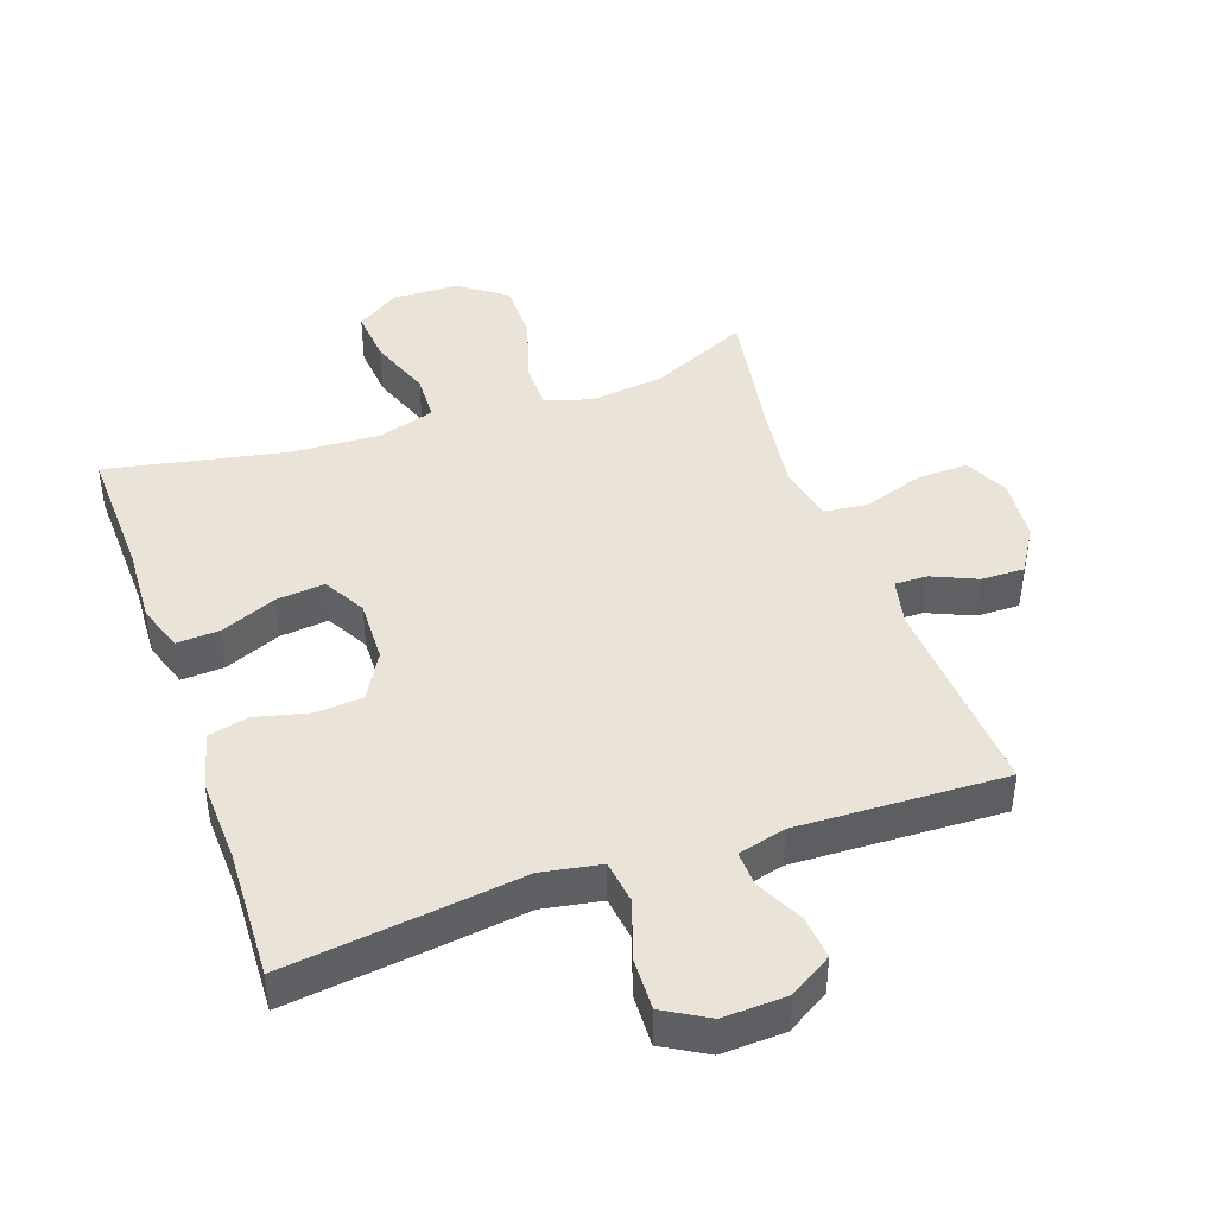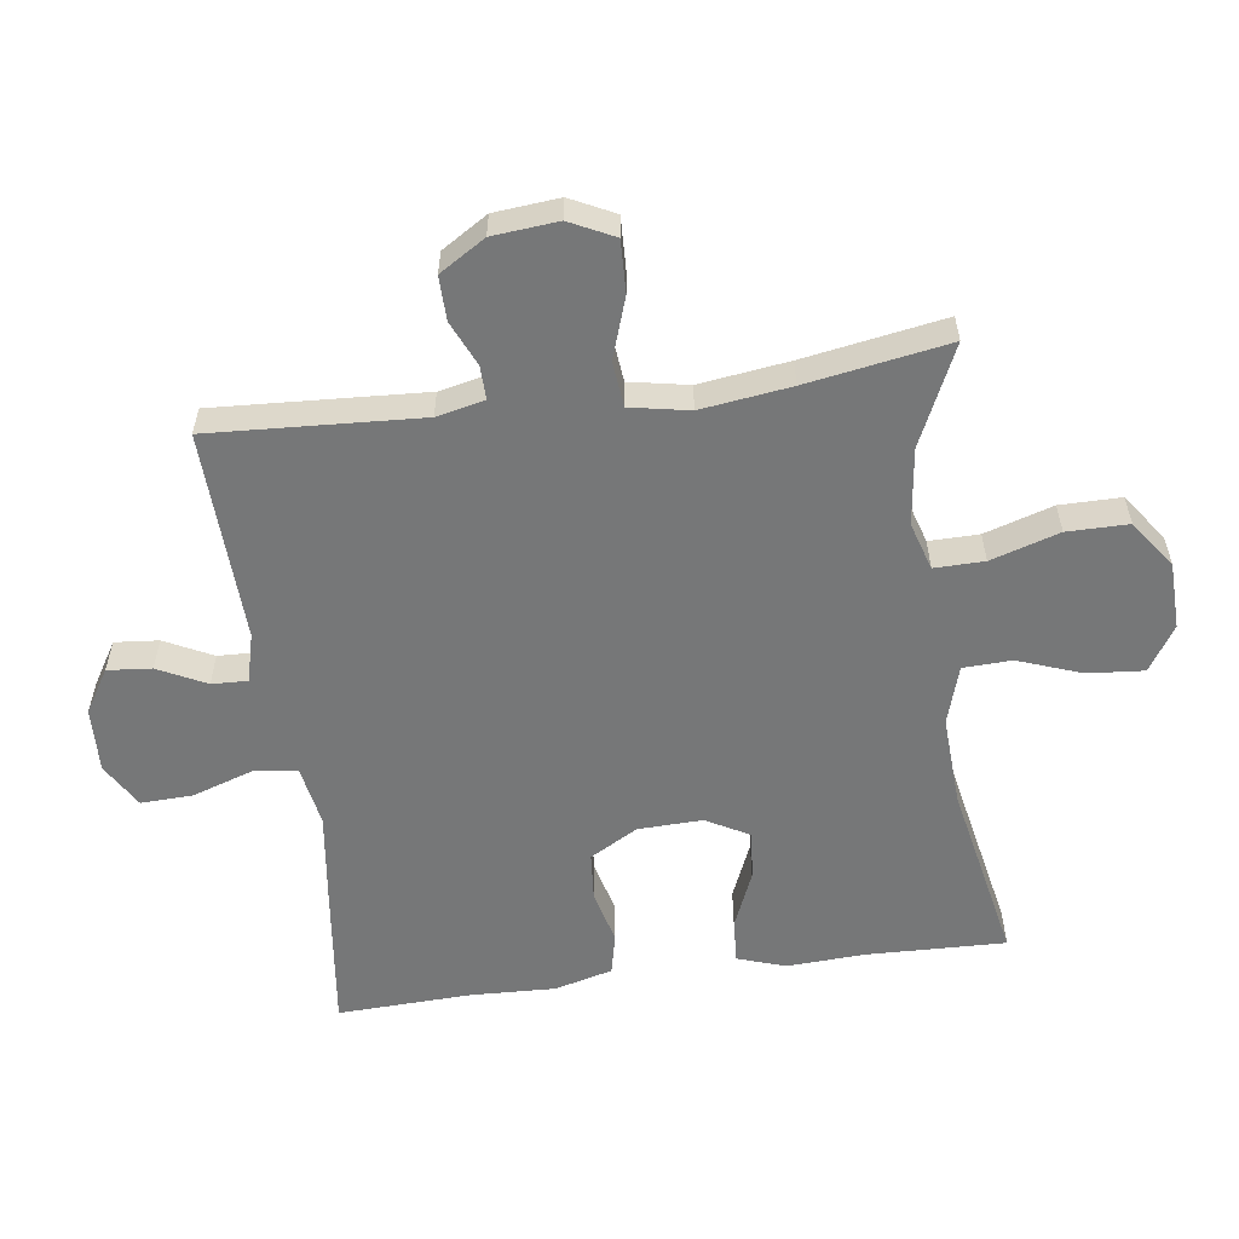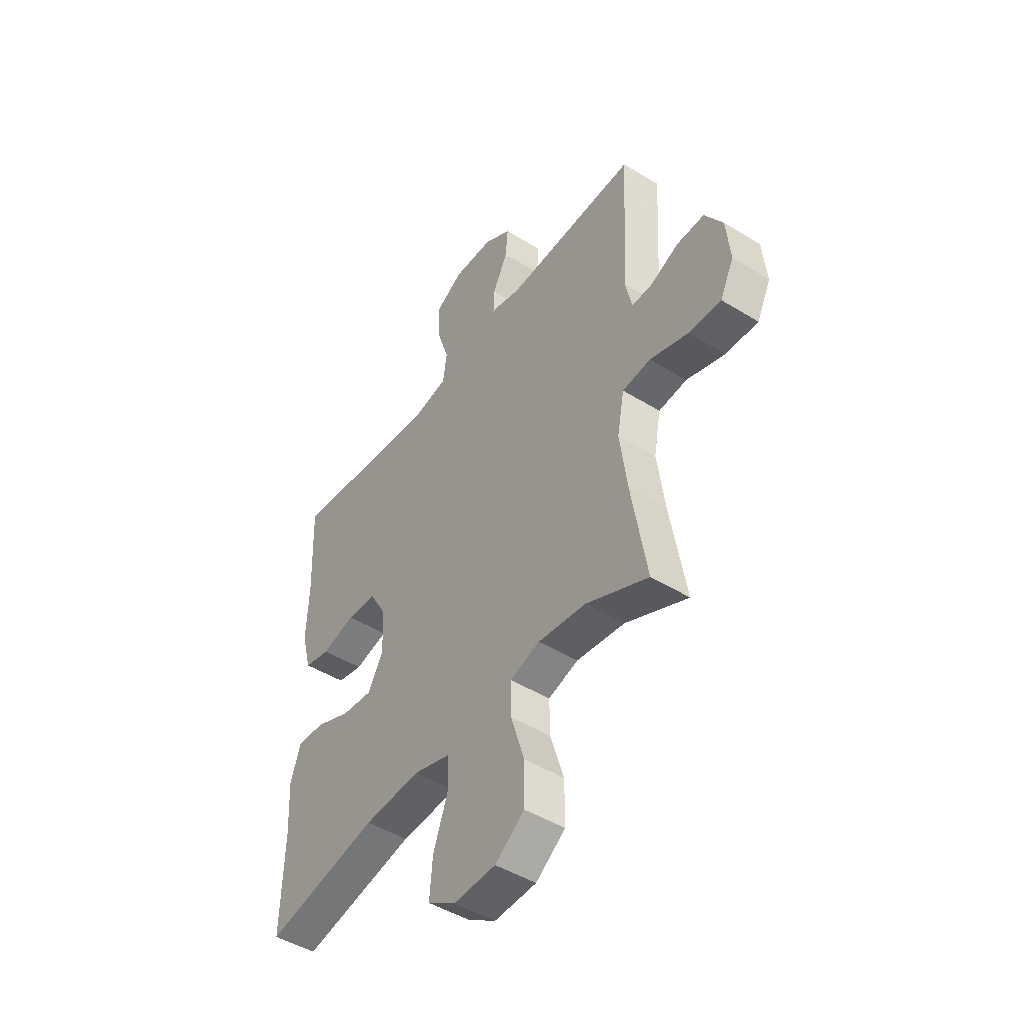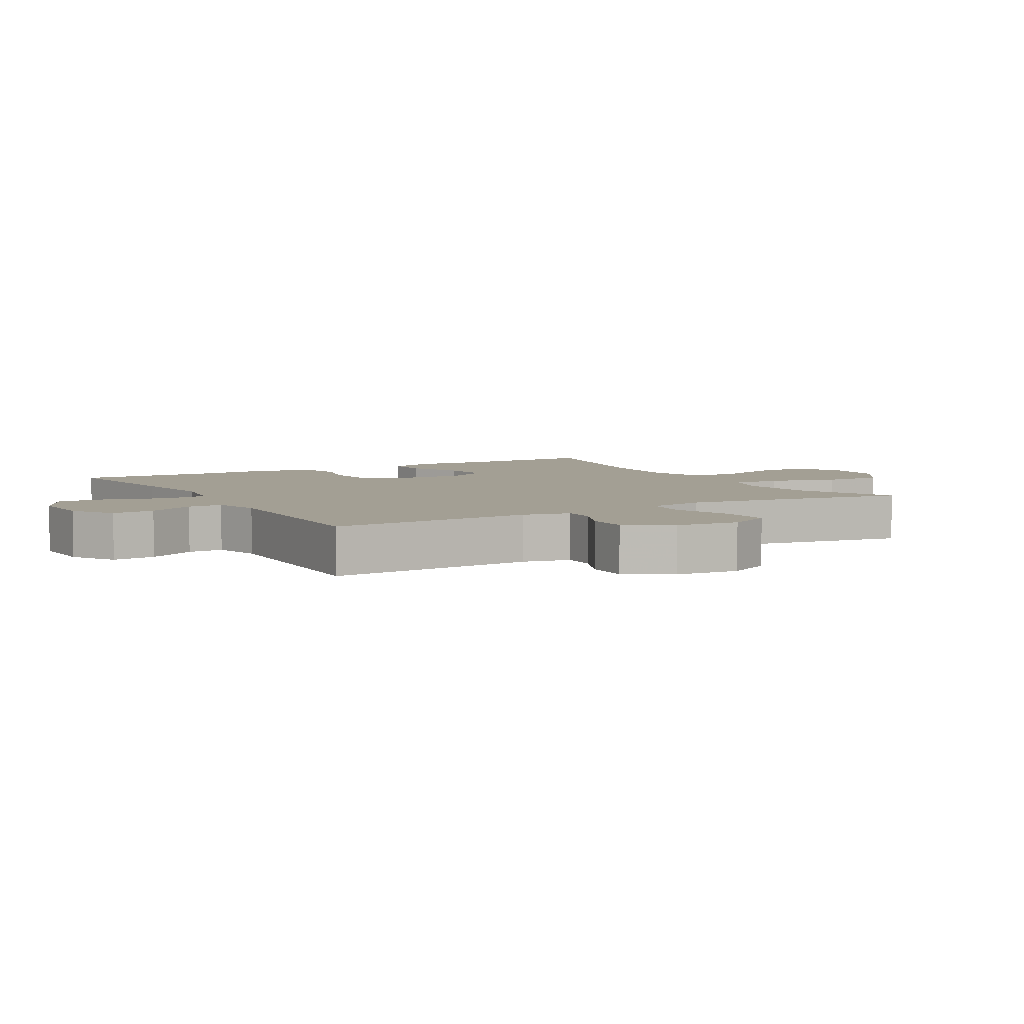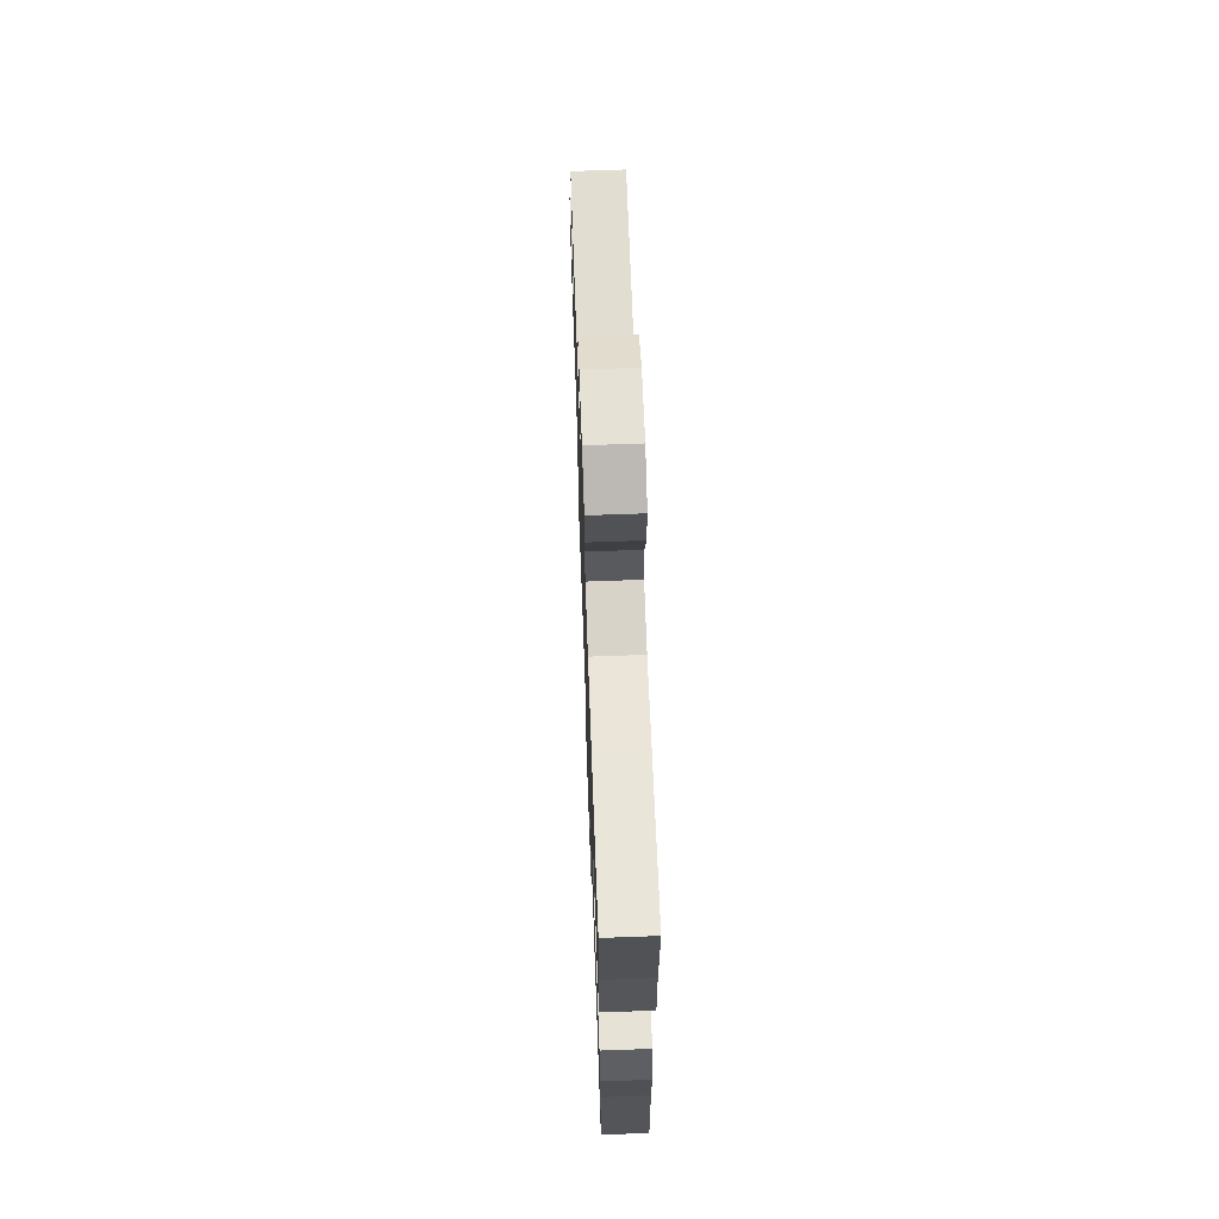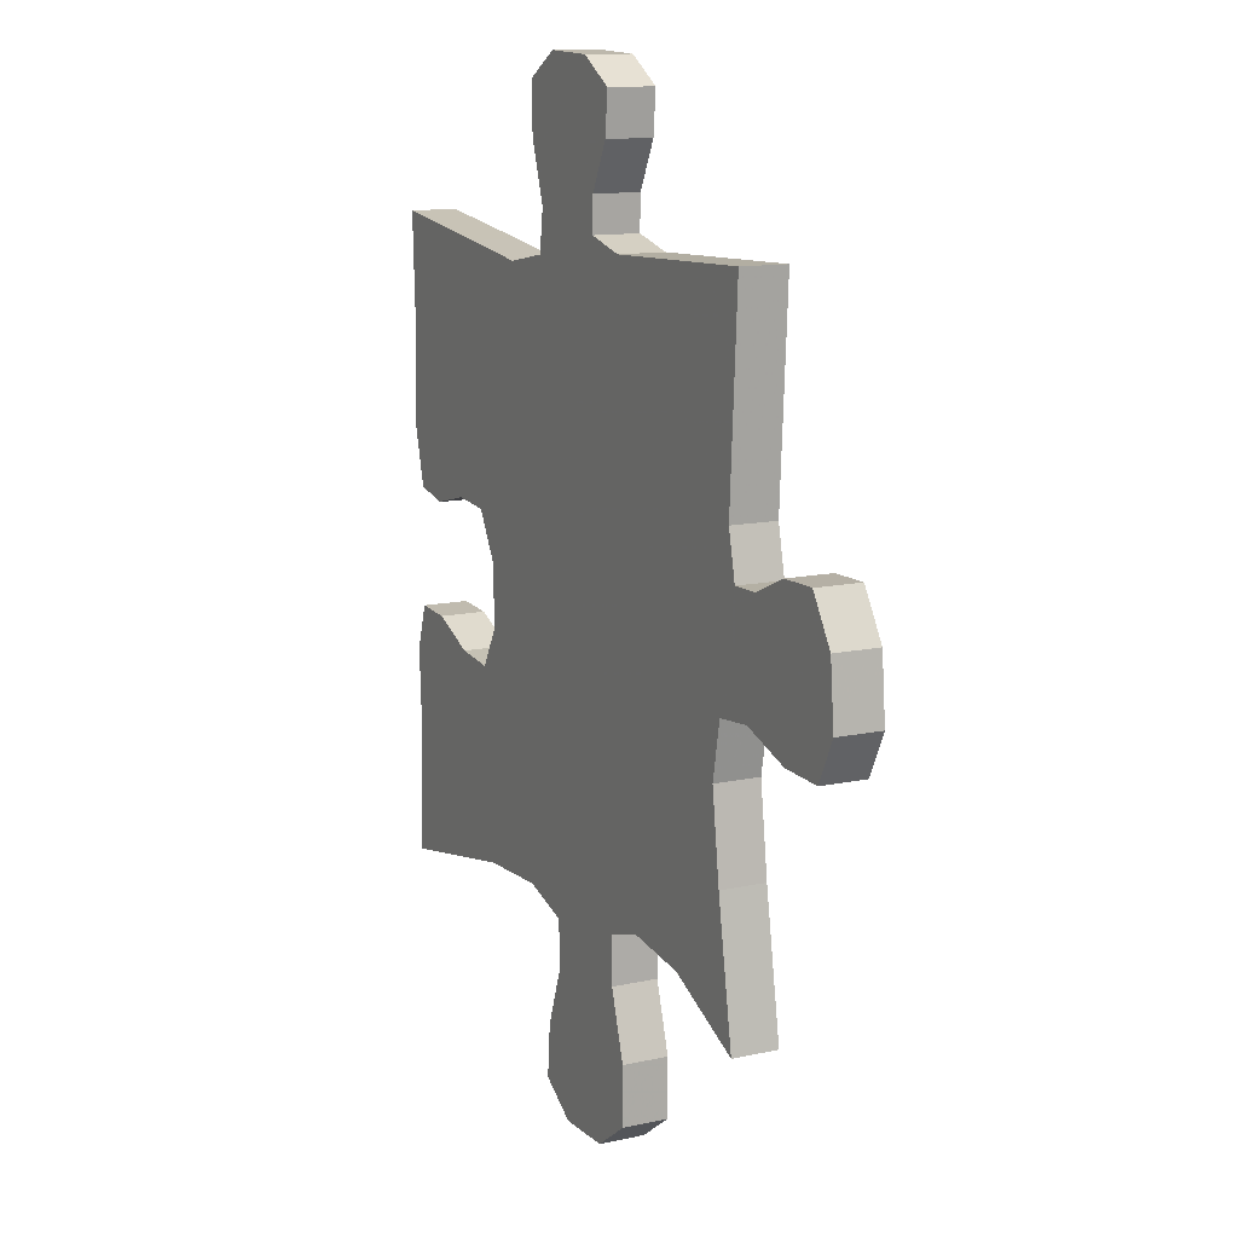
<metadata>
{"format":"obj","ext":"obj","renderer":"f3d","projection":"perspective","resolution":1024,"background":"white","views":[{"elev":43.0,"azim":-19.3,"up":"+Y"},{"elev":-57.0,"azim":97.8,"up":"+Y"},{"elev":-47.1,"azim":55.0,"up":"+Z"},{"elev":5.4,"azim":59.8,"up":"+Y"},{"elev":66.7,"azim":-92.1,"up":"+Z"},{"elev":12.6,"azim":63.1,"up":"+Z"}]}
</metadata>
<code>
v -0.5 0.07 0.5
v -0.277 0.07 0.472
v -0.142 0.07 0.454
v -0.052 0.07 0.47
v -0.043 0.07 0.536
v -0.073 0.07 0.627
v -0.076 0.07 0.705
v -0.009 0.07 0.744
v 0.088 0.07 0.74
v 0.153 0.07 0.7
v 0.147 0.07 0.634
v 0.111 0.07 0.562
v 0.109 0.07 0.508
v 0.182 0.07 0.489
v 0.5 0.07 0.5
v 0.482 0.07 0.184
v 0.498 0.07 0.112
v 0.548 0.07 0.113
v 0.616 0.07 0.143
v 0.682 0.07 0.144
v 0.725 0.07 0.075
v 0.734 0.07 -0.023
v 0.701 0.07 -0.09
v 0.623 0.07 -0.087
v 0.531 0.07 -0.056
v 0.463 0.07 -0.063
v 0.446 0.07 -0.152
v 0.464 0.07 -0.287
v 0.5 0.07 -0.5
v 0.351 0.07 -0.431
v 0.236 0.07 -0.416
v 0.164 0.07 -0.438
v 0.165 0.07 -0.513
v 0.197 0.07 -0.616
v 0.197 0.07 -0.708
v 0.126 0.07 -0.759
v 0.025 0.07 -0.762
v -0.042 0.07 -0.719
v -0.035 0.07 -0.635
v 0 0.07 -0.539
v -0.003 0.07 -0.466
v -0.091 0.07 -0.439
v -0.227 0.07 -0.446
v -0.5 0.07 -0.5
v -0.494 0.07 -0.291
v -0.5 0.07 -0.174
v -0.476 0.07 -0.102
v -0.41 0.07 -0.106
v -0.325 0.07 -0.142
v -0.251 0.07 -0.15
v -0.215 0.07 -0.085
v -0.218 0.07 0.012
v -0.259 0.07 0.084
v -0.331 0.07 0.09
v -0.412 0.07 0.07
v -0.474 0.07 0.084
v -0.497 0.07 0.171
v -0.492 0.07 0.3
v -0.5 0 0.5
v -0.277 0 0.472
v -0.142 0 0.454
v -0.052 0 0.47
v -0.043 0 0.536
v -0.073 0 0.627
v -0.076 0 0.705
v -0.009 0 0.744
v 0.088 0 0.74
v 0.153 0 0.7
v 0.147 0 0.634
v 0.111 0 0.562
v 0.109 0 0.508
v 0.182 0 0.489
v 0.5 0 0.5
v 0.482 0 0.184
v 0.498 0 0.112
v 0.548 0 0.113
v 0.616 0 0.143
v 0.682 0 0.144
v 0.725 0 0.075
v 0.734 0 -0.023
v 0.701 0 -0.09
v 0.623 0 -0.087
v 0.531 0 -0.056
v 0.463 0 -0.063
v 0.446 0 -0.152
v 0.464 0 -0.287
v 0.5 0 -0.5
v 0.351 0 -0.431
v 0.236 0 -0.416
v 0.164 0 -0.438
v 0.165 0 -0.513
v 0.197 0 -0.616
v 0.197 0 -0.708
v 0.126 0 -0.759
v 0.025 0 -0.762
v -0.042 0 -0.719
v -0.035 0 -0.635
v 0 0 -0.539
v -0.003 0 -0.466
v -0.091 0 -0.439
v -0.227 0 -0.446
v -0.5 0 -0.5
v -0.494 0 -0.291
v -0.5 0 -0.174
v -0.476 0 -0.102
v -0.41 0 -0.106
v -0.325 0 -0.142
v -0.251 0 -0.15
v -0.215 0 -0.085
v -0.218 0 0.012
v -0.259 0 0.084
v -0.331 0 0.09
v -0.412 0 0.07
v -0.474 0 0.084
v -0.497 0 0.171
v -0.492 0 0.3
f 55 56 57 58
f 54 55 58 1
f 53 54 1 2
f 52 53 2 3
f 51 52 3 4
f 46 47 48 49
f 45 46 49 50
f 43 44 45 50
f 42 43 50 51
f 37 38 39 40
f 37 40 41
f 36 37 41
f 33 34 35 36
f 32 33 36 41
f 31 32 41 42
f 28 29 30
f 27 28 30 31
f 26 27 31 42
f 22 23 24 25
f 22 25 26
f 21 22 26
f 18 19 20 21
f 17 18 21 26
f 16 17 26 42
f 14 15 16 42
f 9 10 11 12
f 9 12 13
f 8 9 13
f 5 6 7 8
f 4 5 8 13
f 14 42 51
f 4 13 14 51
f 116 115 114 113
f 59 116 113 112
f 60 59 112 111
f 61 60 111 110
f 62 61 110 109
f 107 106 105 104
f 108 107 104 103
f 108 103 102 101
f 109 108 101 100
f 98 97 96 95
f 99 98 95
f 99 95 94
f 94 93 92 91
f 99 94 91 90
f 100 99 90 89
f 88 87 86
f 89 88 86 85
f 100 89 85 84
f 83 82 81 80
f 84 83 80
f 84 80 79
f 79 78 77 76
f 84 79 76 75
f 100 84 75 74
f 100 74 73 72
f 70 69 68 67
f 71 70 67
f 71 67 66
f 66 65 64 63
f 71 66 63 62
f 109 100 72
f 109 72 71 62
f 1 59 60 2
f 2 60 61 3
f 3 61 62 4
f 4 62 63 5
f 5 63 64 6
f 6 64 65 7
f 7 65 66 8
f 8 66 67 9
f 9 67 68 10
f 10 68 69 11
f 11 69 70 12
f 12 70 71 13
f 13 71 72 14
f 14 72 73 15
f 15 73 74 16
f 16 74 75 17
f 17 75 76 18
f 18 76 77 19
f 19 77 78 20
f 20 78 79 21
f 21 79 80 22
f 22 80 81 23
f 23 81 82 24
f 24 82 83 25
f 25 83 84 26
f 26 84 85 27
f 27 85 86 28
f 28 86 87 29
f 29 87 88 30
f 30 88 89 31
f 31 89 90 32
f 32 90 91 33
f 33 91 92 34
f 34 92 93 35
f 35 93 94 36
f 36 94 95 37
f 37 95 96 38
f 38 96 97 39
f 39 97 98 40
f 40 98 99 41
f 41 99 100 42
f 42 100 101 43
f 43 101 102 44
f 44 102 103 45
f 45 103 104 46
f 46 104 105 47
f 47 105 106 48
f 48 106 107 49
f 49 107 108 50
f 50 108 109 51
f 51 109 110 52
f 52 110 111 53
f 53 111 112 54
f 54 112 113 55
f 55 113 114 56
f 56 114 115 57
f 57 115 116 58
f 58 116 59 1

</code>
